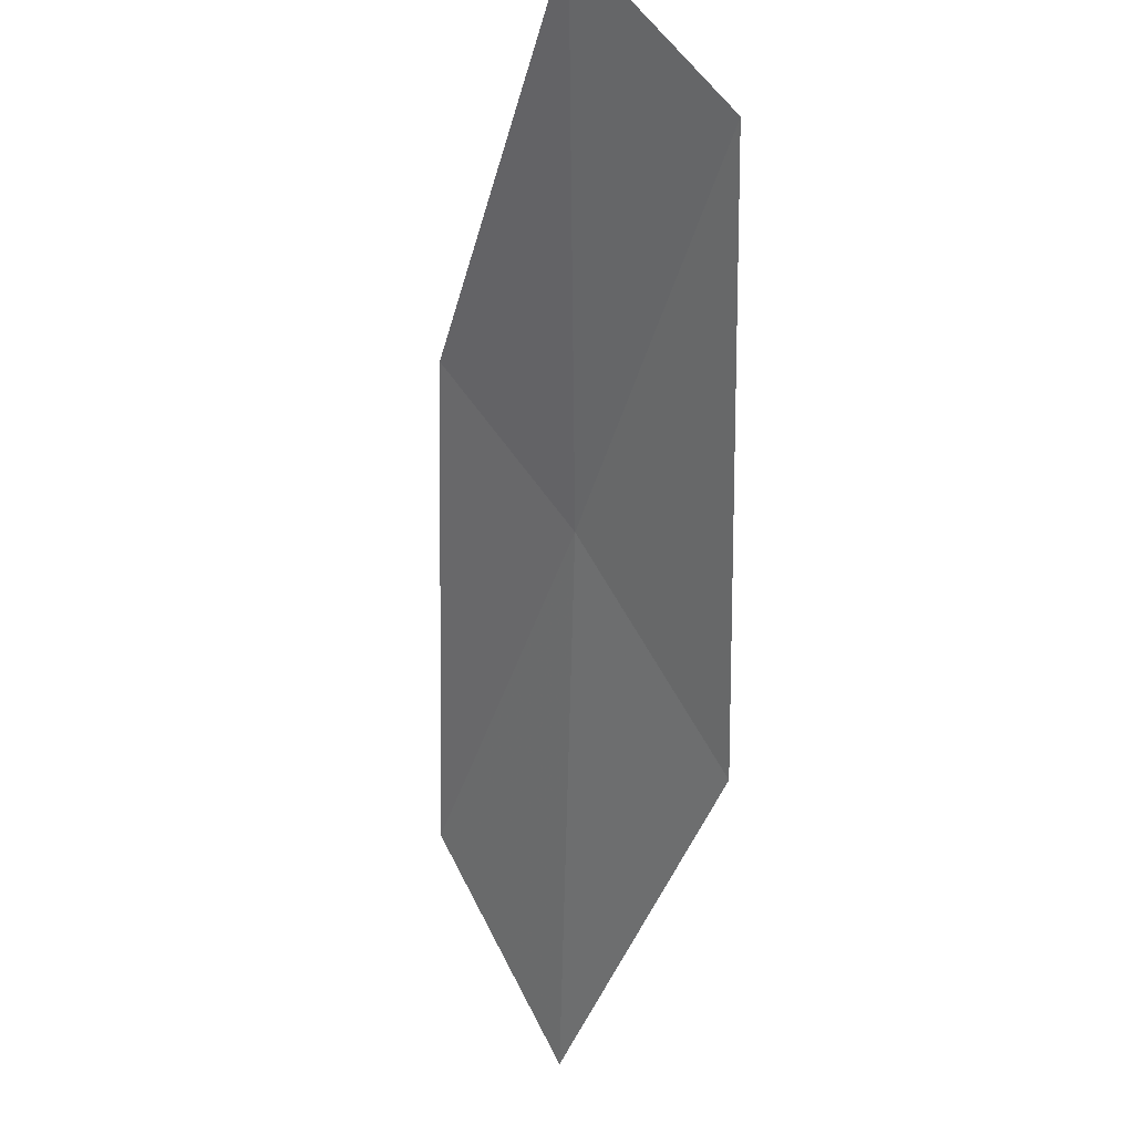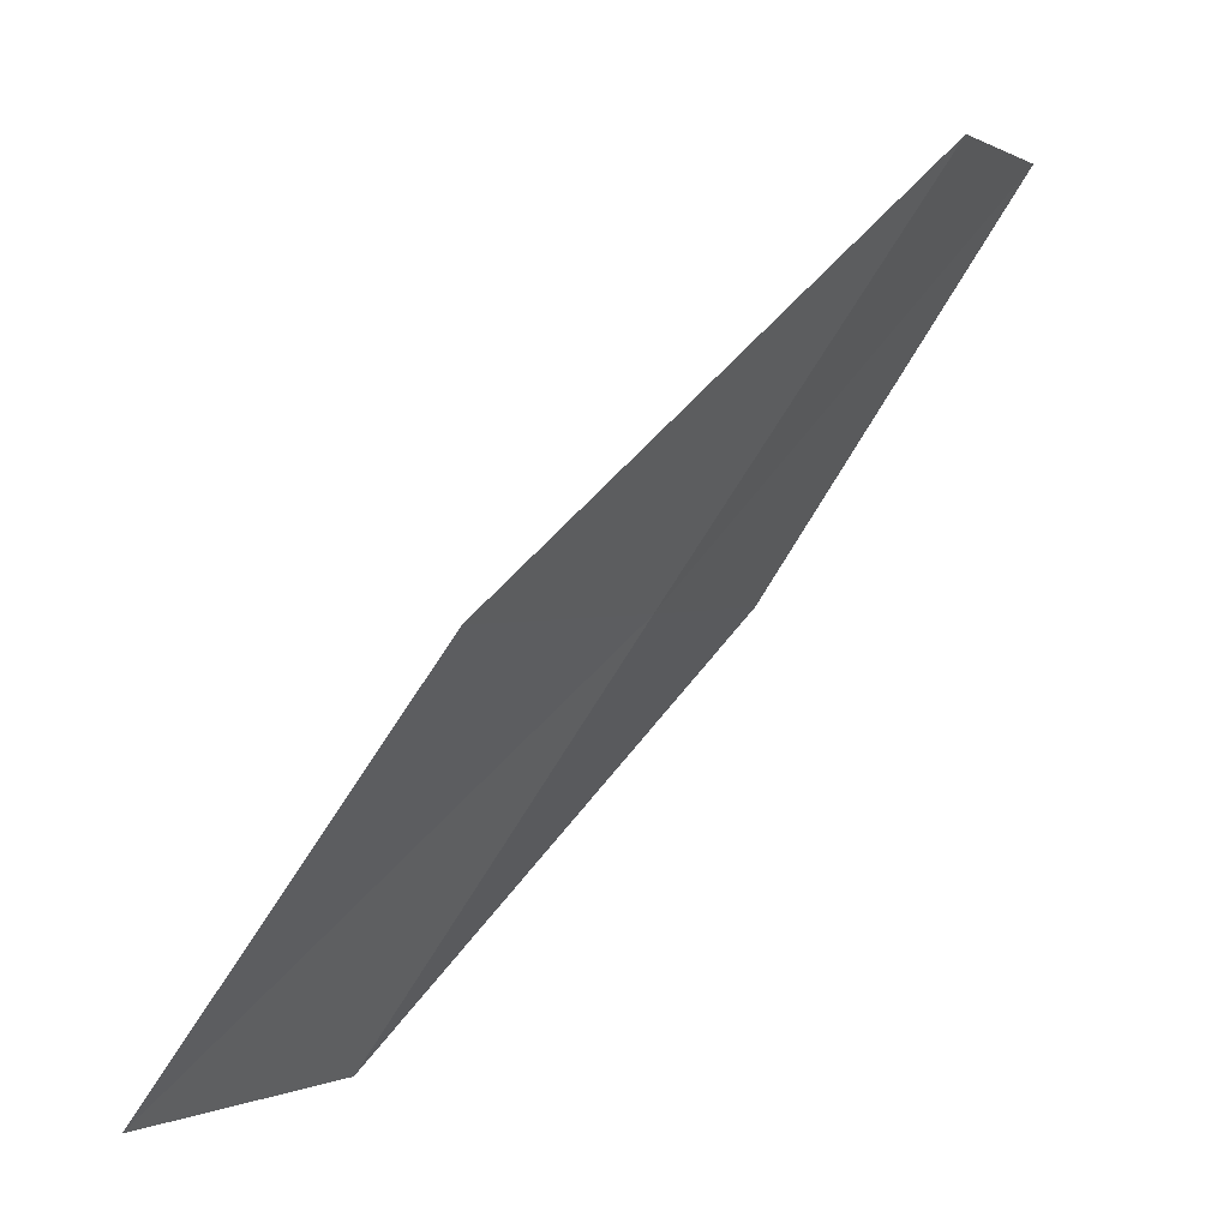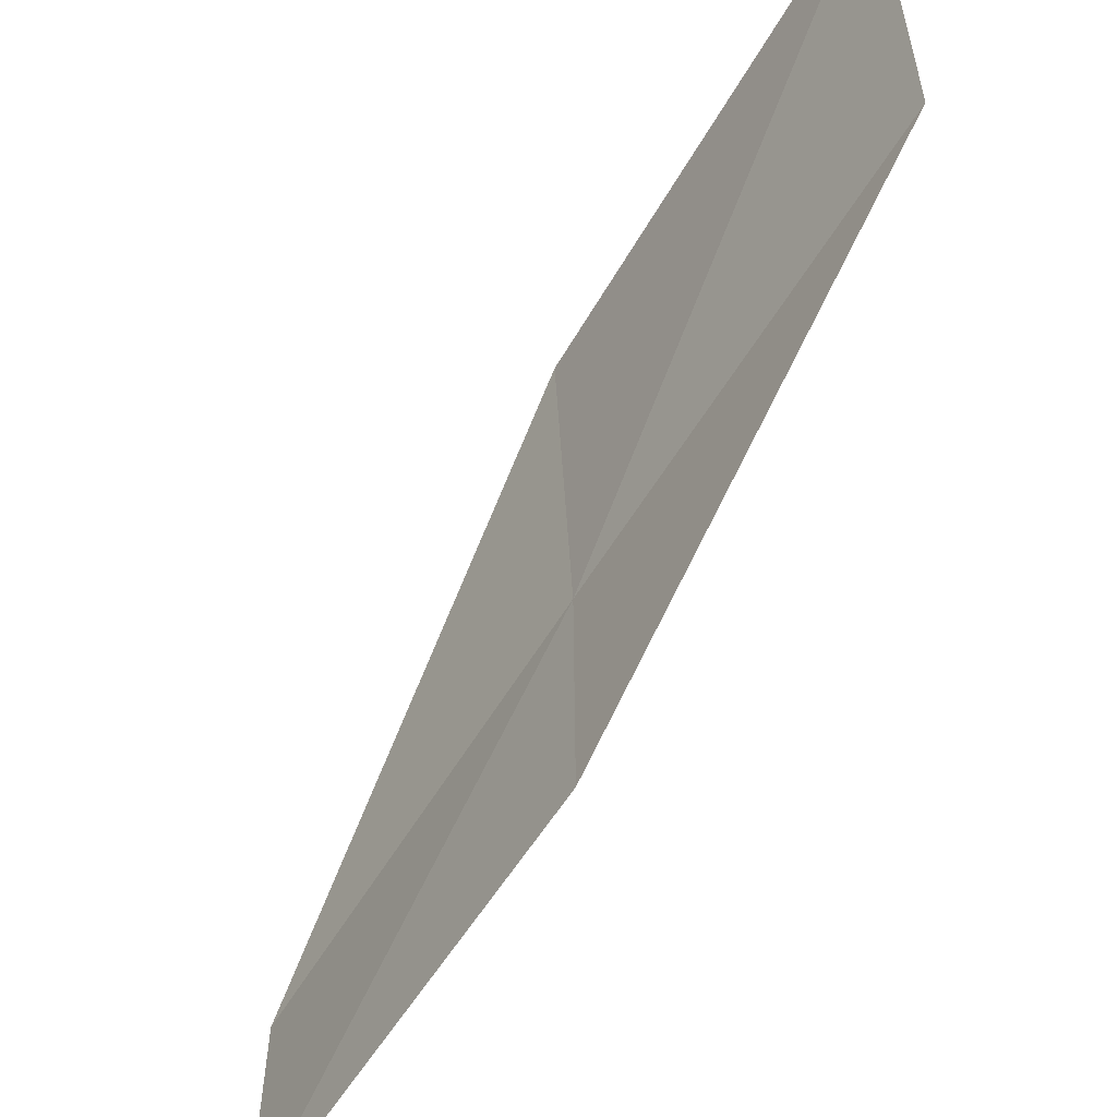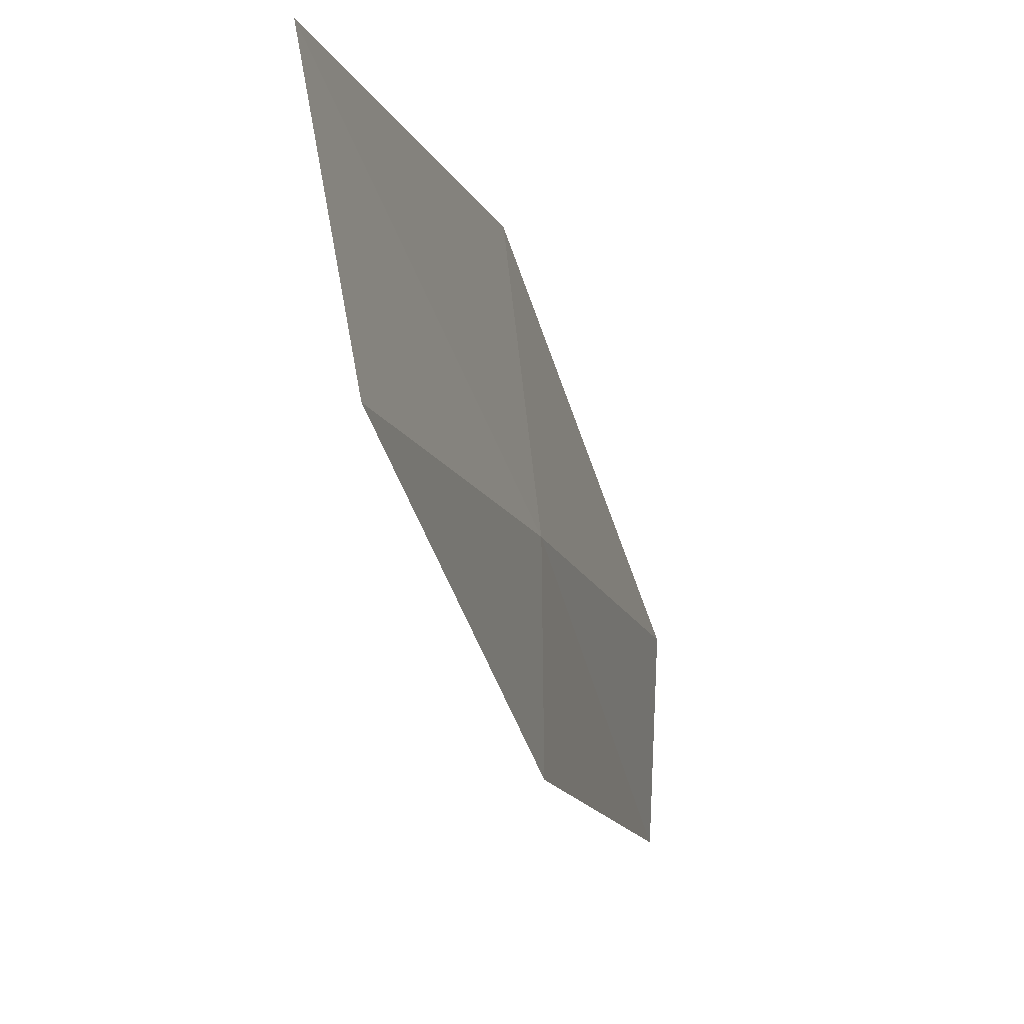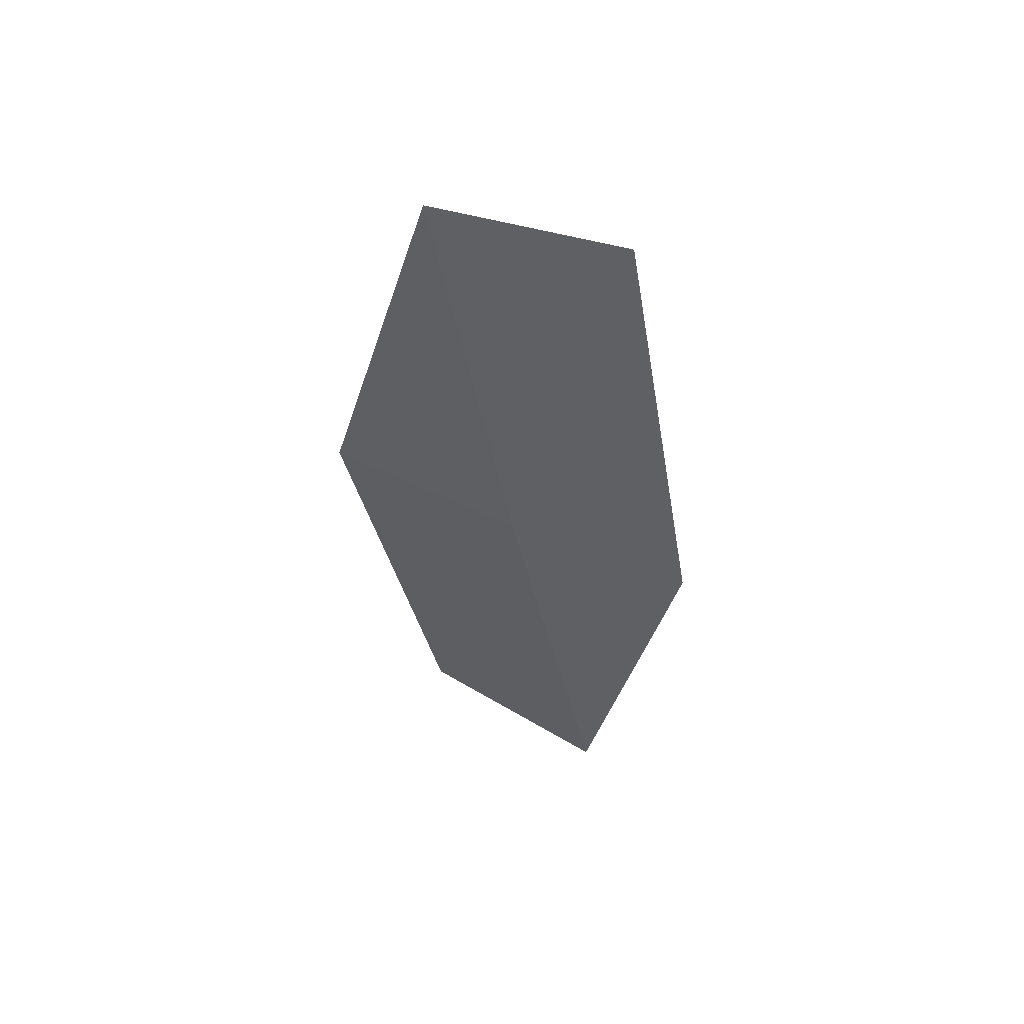
<metadata>
{"format":"obj","ext":"obj","renderer":"f3d","projection":"perspective","resolution":1024,"background":"white","views":[{"elev":75.3,"azim":141.9,"up":"+Z"},{"elev":2.1,"azim":-153.3,"up":"+Z"},{"elev":-50.2,"azim":116.0,"up":"+Y"},{"elev":-1.4,"azim":164.4,"up":"+Y"},{"elev":23.8,"azim":-51.3,"up":"+Z"}]}
</metadata>
<code>
v -8.816 23.19 2
v -7.353 24.94 0
v -8.648 24.52 2
v -7.59 23.62 0
v -8.829 22.16 2
v -10.02 22.7 4
v -9.977 21.66 4
f 1 3 2
f 1 2 4
f 1 4 5
f 1 6 3
f 1 7 6
f 1 5 7

</code>
